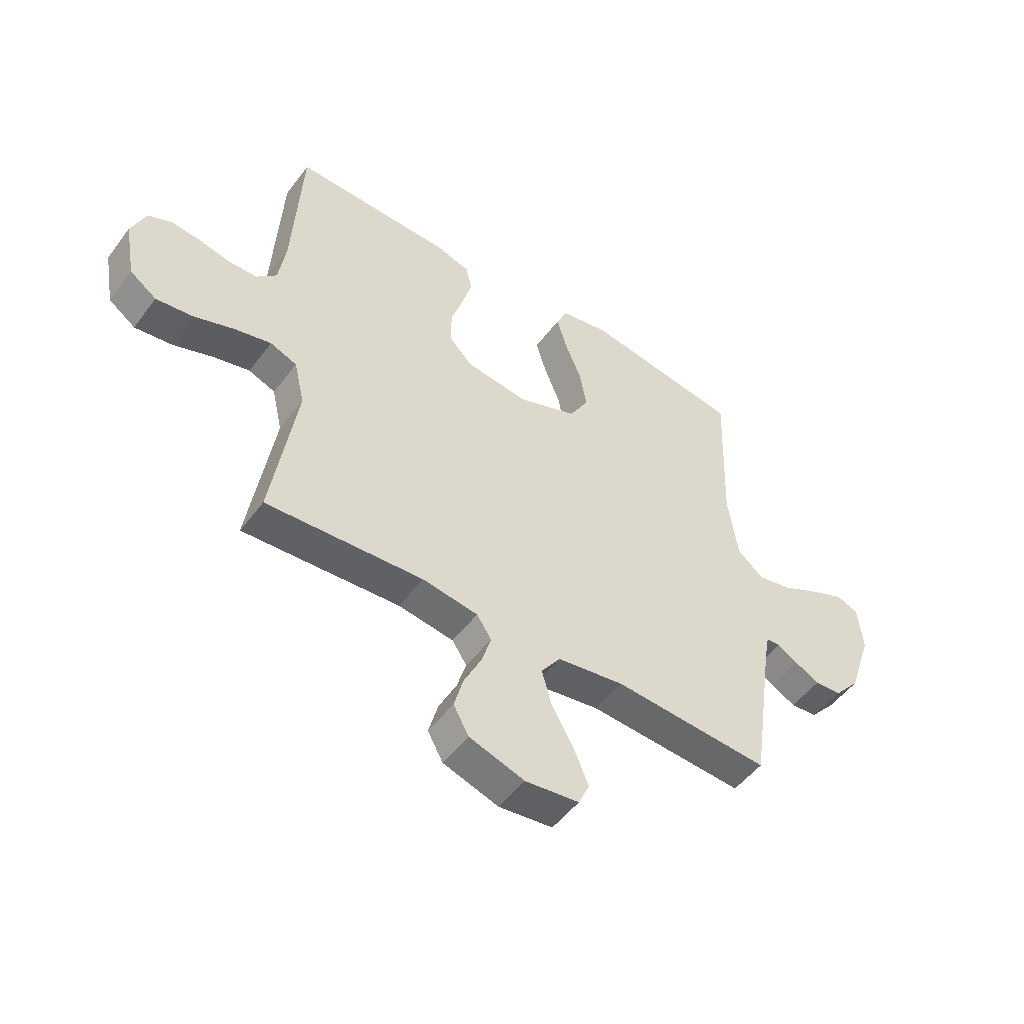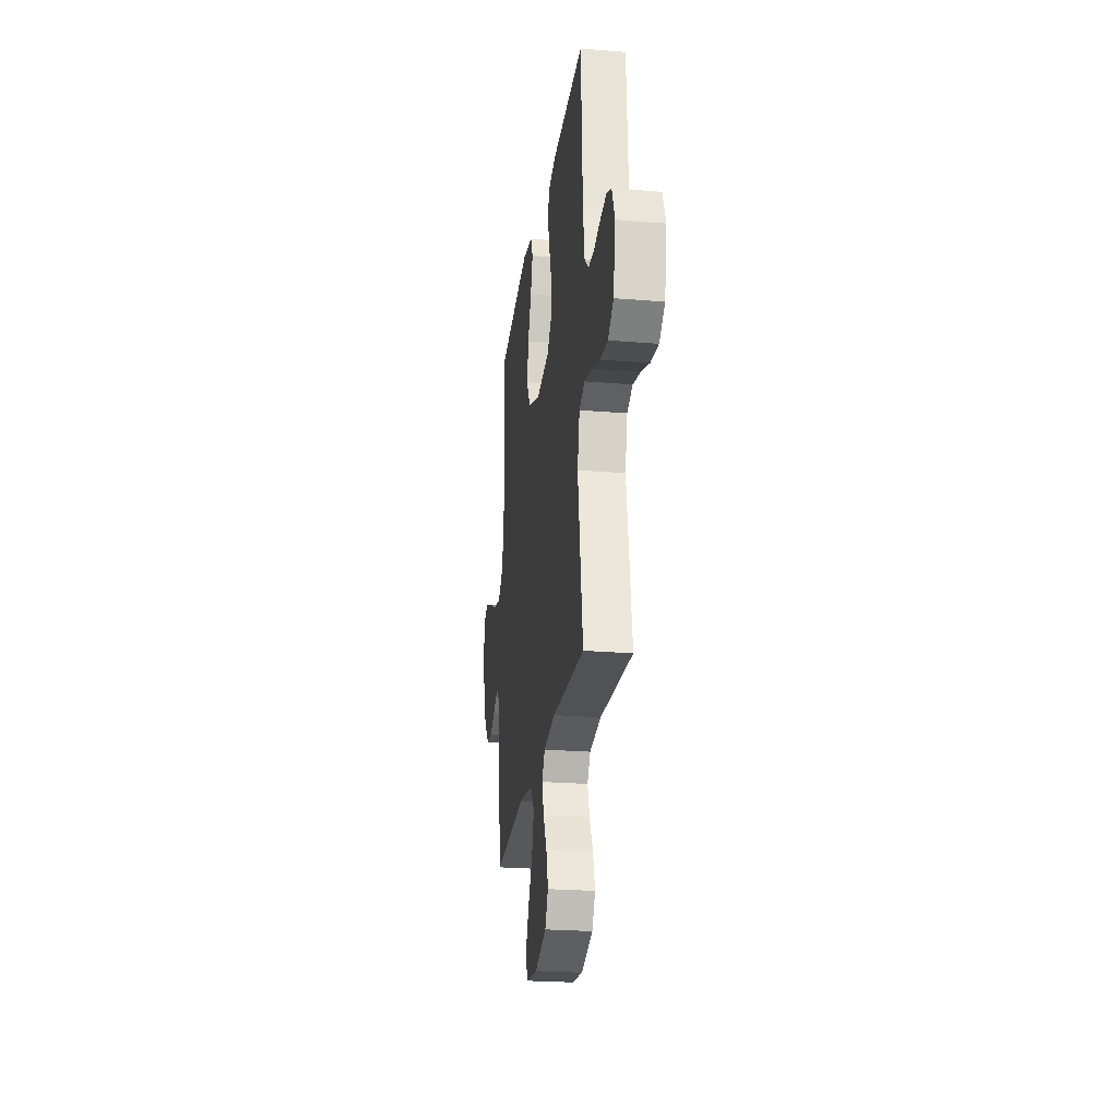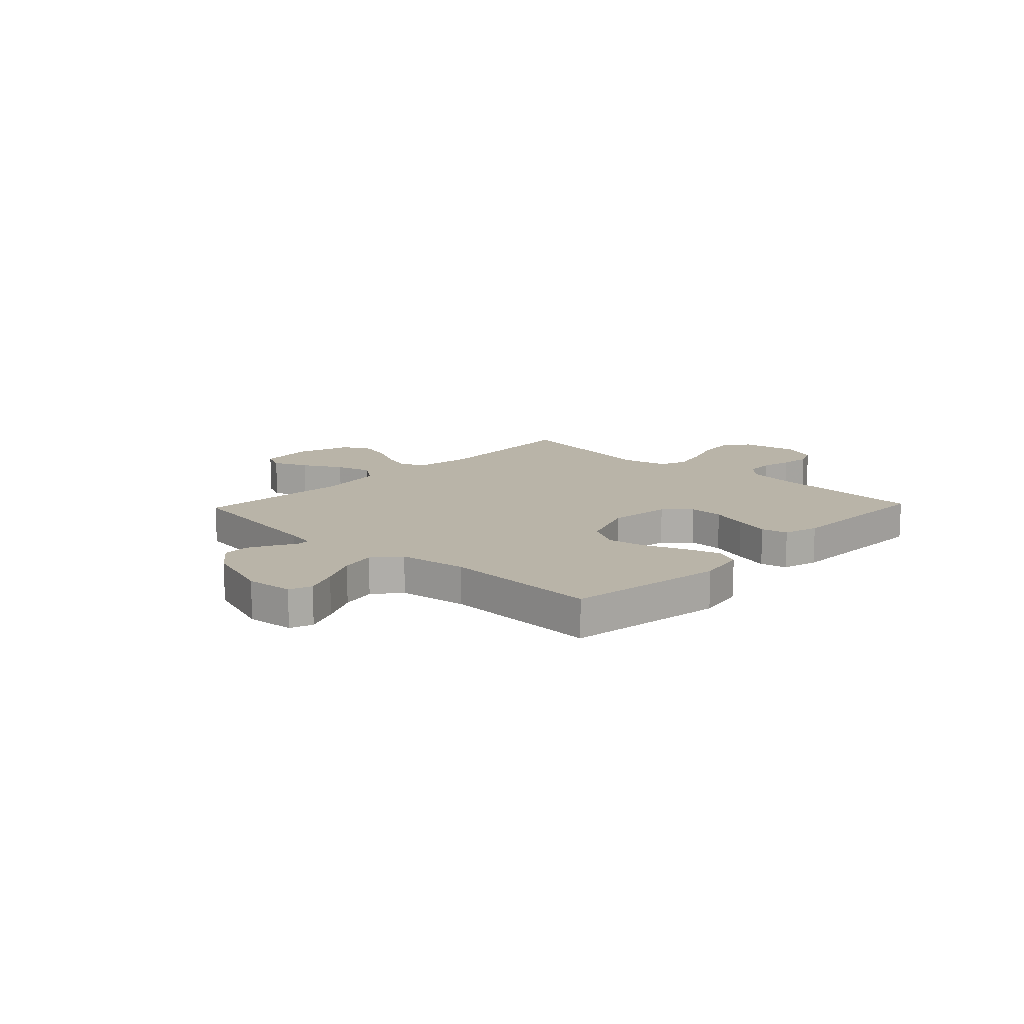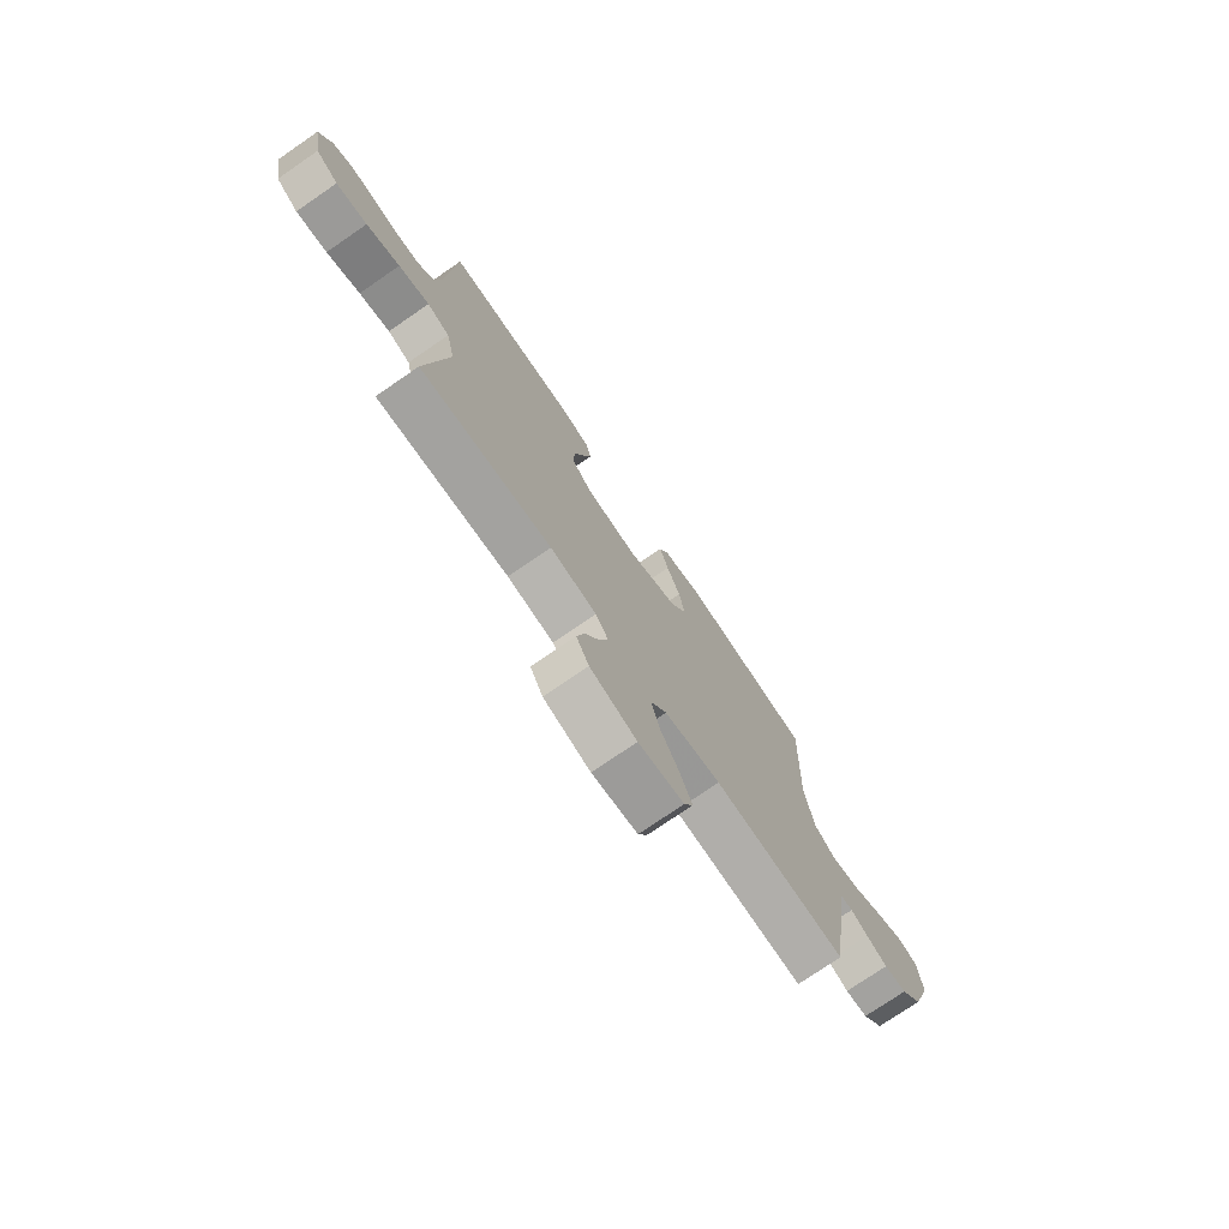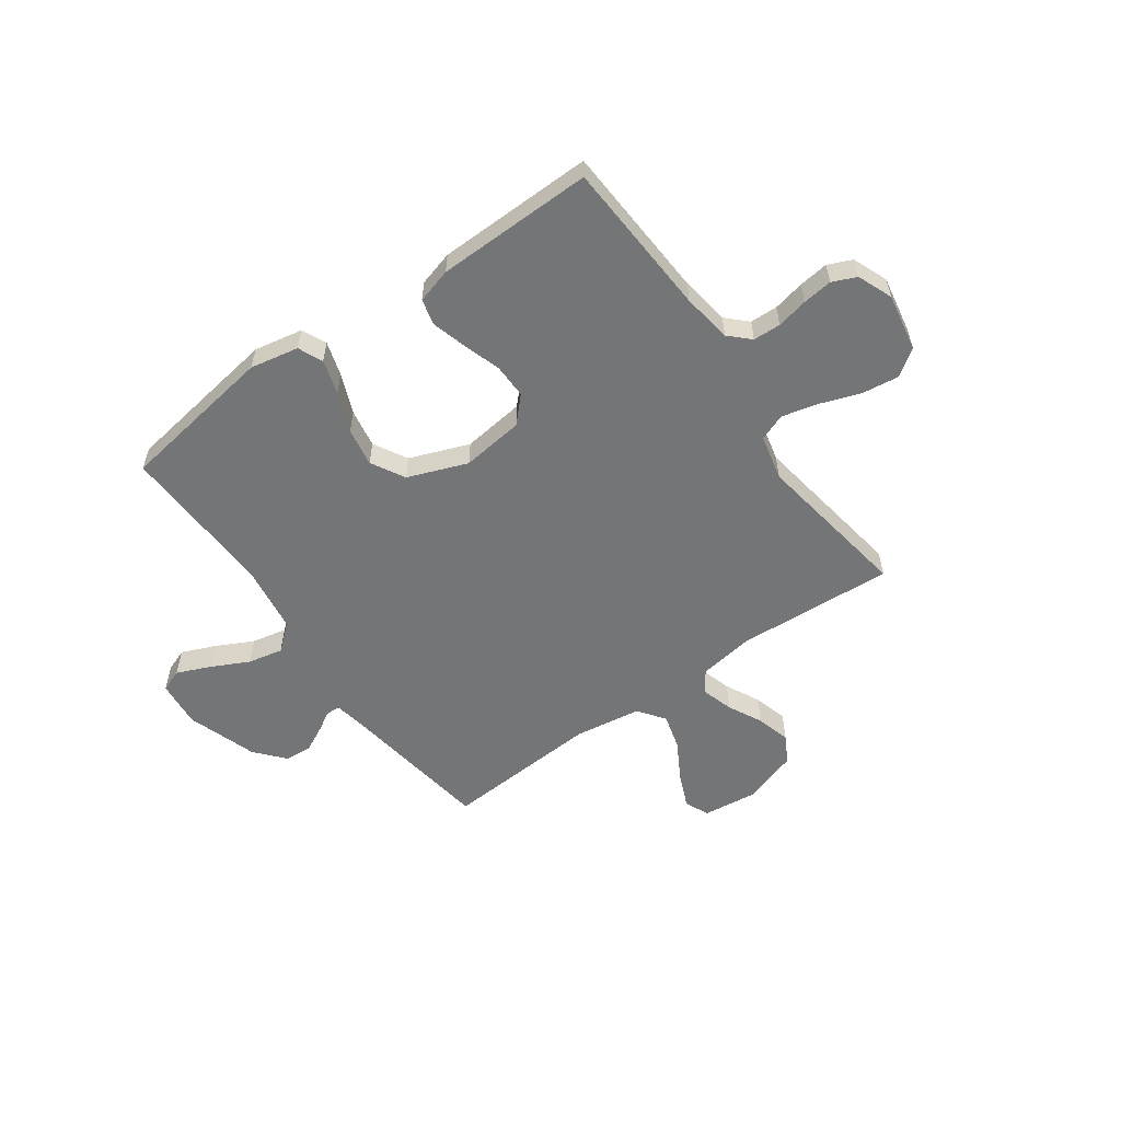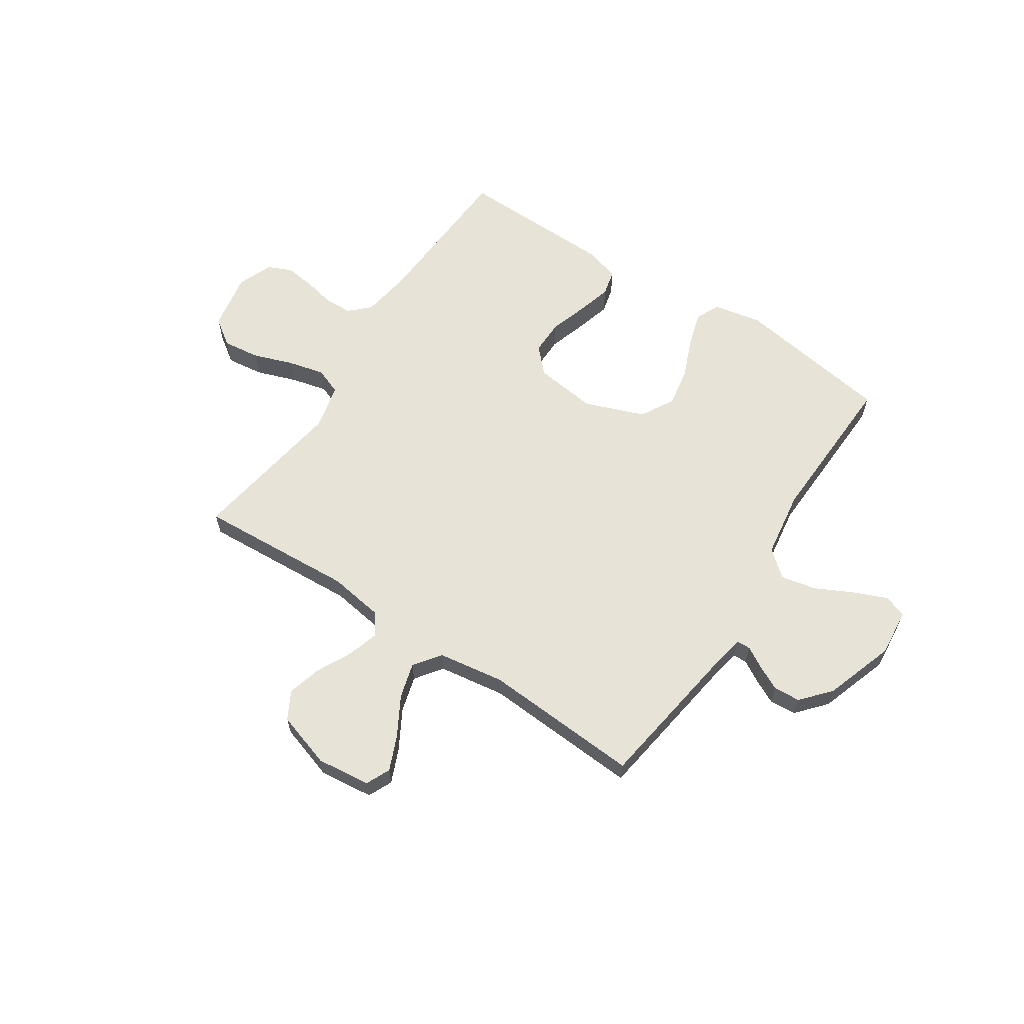
<metadata>
{"format":"obj","ext":"obj","renderer":"f3d","projection":"perspective","resolution":1024,"background":"white","views":[{"elev":-50.5,"azim":144.4,"up":"+Z"},{"elev":-24.3,"azim":82.2,"up":"+Z"},{"elev":13.2,"azim":-46.5,"up":"+Y"},{"elev":-75.0,"azim":124.5,"up":"+Z"},{"elev":-56.5,"azim":35.4,"up":"+Y"},{"elev":62.3,"azim":-146.6,"up":"+Y"}]}
</metadata>
<code>
v -0.5 0.07 0.5
v -0.2 0.07 0.546
v -0.107 0.07 0.528
v -0.086 0.07 0.481
v -0.106 0.07 0.415
v -0.137 0.07 0.339
v -0.15 0.07 0.265
v -0.114 0.07 0.201
v 0 0.07 0.158
v 0.119 0.07 0.173
v 0.164 0.07 0.22
v 0.163 0.07 0.286
v 0.14 0.07 0.358
v 0.121 0.07 0.425
v 0.133 0.07 0.475
v 0.2 0.07 0.494
v 0.5 0.07 0.5
v 0.517 0.07 0.2
v 0.531 0.07 0.106
v 0.569 0.07 0.069
v 0.622 0.07 0.067
v 0.682 0.07 0.08
v 0.739 0.07 0.087
v 0.785 0.07 0.067
v 0.812 0.07 0
v 0.792 0.07 -0.11
v 0.741 0.07 -0.146
v 0.67 0.07 -0.137
v 0.594 0.07 -0.11
v 0.524 0.07 -0.093
v 0.473 0.07 -0.113
v 0.453 0.07 -0.2
v 0.5 0.07 -0.5
v 0.2 0.07 -0.482
v 0.094 0.07 -0.498
v 0.066 0.07 -0.54
v 0.084 0.07 -0.599
v 0.117 0.07 -0.665
v 0.135 0.07 -0.73
v 0.106 0.07 -0.783
v 0 0.07 -0.817
v -0.103 0.07 -0.805
v -0.124 0.07 -0.759
v -0.096 0.07 -0.693
v -0.054 0.07 -0.619
v -0.035 0.07 -0.551
v -0.072 0.07 -0.5
v -0.2 0.07 -0.481
v -0.5 0.07 -0.5
v -0.544 0.07 -0.2
v -0.554 0.07 -0.147
v -0.581 0.07 -0.146
v -0.62 0.07 -0.169
v -0.668 0.07 -0.193
v -0.719 0.07 -0.19
v -0.768 0.07 -0.134
v -0.813 0.07 0
v -0.804 0.07 0.09
v -0.761 0.07 0.106
v -0.697 0.07 0.079
v -0.625 0.07 0.043
v -0.558 0.07 0.029
v -0.508 0.07 0.071
v -0.489 0.07 0.2
v -0.5 0 0.5
v -0.2 0 0.546
v -0.107 0 0.528
v -0.086 0 0.481
v -0.106 0 0.415
v -0.137 0 0.339
v -0.15 0 0.265
v -0.114 0 0.201
v 0 0 0.158
v 0.119 0 0.173
v 0.164 0 0.22
v 0.163 0 0.286
v 0.14 0 0.358
v 0.121 0 0.425
v 0.133 0 0.475
v 0.2 0 0.494
v 0.5 0 0.5
v 0.517 0 0.2
v 0.531 0 0.106
v 0.569 0 0.069
v 0.622 0 0.067
v 0.682 0 0.08
v 0.739 0 0.087
v 0.785 0 0.067
v 0.812 0 0
v 0.792 0 -0.11
v 0.741 0 -0.146
v 0.67 0 -0.137
v 0.594 0 -0.11
v 0.524 0 -0.093
v 0.473 0 -0.113
v 0.453 0 -0.2
v 0.5 0 -0.5
v 0.2 0 -0.482
v 0.094 0 -0.498
v 0.066 0 -0.54
v 0.084 0 -0.599
v 0.117 0 -0.665
v 0.135 0 -0.73
v 0.106 0 -0.783
v 0 0 -0.817
v -0.103 0 -0.805
v -0.124 0 -0.759
v -0.096 0 -0.693
v -0.054 0 -0.619
v -0.035 0 -0.551
v -0.072 0 -0.5
v -0.2 0 -0.481
v -0.5 0 -0.5
v -0.544 0 -0.2
v -0.554 0 -0.147
v -0.581 0 -0.146
v -0.62 0 -0.169
v -0.668 0 -0.193
v -0.719 0 -0.19
v -0.768 0 -0.134
v -0.813 0 0
v -0.804 0 0.09
v -0.761 0 0.106
v -0.697 0 0.079
v -0.625 0 0.043
v -0.558 0 0.029
v -0.508 0 0.071
v -0.489 0 0.2
f 58 59 60 61
f 56 57 58 61
f 56 61 62
f 55 56 62
f 52 53 54 55
f 52 55 62 63
f 48 49 50
f 47 48 50 51
f 42 43 44 45
f 42 45 46
f 41 42 46
f 40 41 46
f 37 38 39 40
f 36 37 40 46
f 35 36 46 47
f 32 33 34
f 31 32 34 35
f 26 27 28 29
f 26 29 30
f 25 26 30
f 24 25 30
f 21 22 23 24
f 21 24 30 31
f 15 16 17 18
f 15 18 19
f 12 13 14 15
f 12 15 19 20
f 3 4 5 6
f 3 6 7
f 64 1 2 3
f 63 64 3 7
f 51 52 63 7
f 20 21 31 35
f 11 12 20
f 10 11 20 35
f 9 10 35 47
f 47 51 7 8
f 8 9 47
f 125 124 123 122
f 125 122 121 120
f 126 125 120
f 126 120 119
f 119 118 117 116
f 127 126 119 116
f 114 113 112
f 115 114 112 111
f 109 108 107 106
f 110 109 106
f 110 106 105
f 110 105 104
f 104 103 102 101
f 110 104 101 100
f 111 110 100 99
f 98 97 96
f 99 98 96 95
f 93 92 91 90
f 94 93 90
f 94 90 89
f 94 89 88
f 88 87 86 85
f 95 94 88 85
f 82 81 80 79
f 83 82 79
f 79 78 77 76
f 84 83 79 76
f 70 69 68 67
f 71 70 67
f 67 66 65 128
f 71 67 128 127
f 71 127 116 115
f 99 95 85 84
f 84 76 75
f 99 84 75 74
f 111 99 74 73
f 72 71 115 111
f 111 73 72
f 1 65 66 2
f 2 66 67 3
f 3 67 68 4
f 4 68 69 5
f 5 69 70 6
f 6 70 71 7
f 7 71 72 8
f 8 72 73 9
f 9 73 74 10
f 10 74 75 11
f 11 75 76 12
f 12 76 77 13
f 13 77 78 14
f 14 78 79 15
f 15 79 80 16
f 16 80 81 17
f 17 81 82 18
f 18 82 83 19
f 19 83 84 20
f 20 84 85 21
f 21 85 86 22
f 22 86 87 23
f 23 87 88 24
f 24 88 89 25
f 25 89 90 26
f 26 90 91 27
f 27 91 92 28
f 28 92 93 29
f 29 93 94 30
f 30 94 95 31
f 31 95 96 32
f 32 96 97 33
f 33 97 98 34
f 34 98 99 35
f 35 99 100 36
f 36 100 101 37
f 37 101 102 38
f 38 102 103 39
f 39 103 104 40
f 40 104 105 41
f 41 105 106 42
f 42 106 107 43
f 43 107 108 44
f 44 108 109 45
f 45 109 110 46
f 46 110 111 47
f 47 111 112 48
f 48 112 113 49
f 49 113 114 50
f 50 114 115 51
f 51 115 116 52
f 52 116 117 53
f 53 117 118 54
f 54 118 119 55
f 55 119 120 56
f 56 120 121 57
f 57 121 122 58
f 58 122 123 59
f 59 123 124 60
f 60 124 125 61
f 61 125 126 62
f 62 126 127 63
f 63 127 128 64
f 64 128 65 1

</code>
